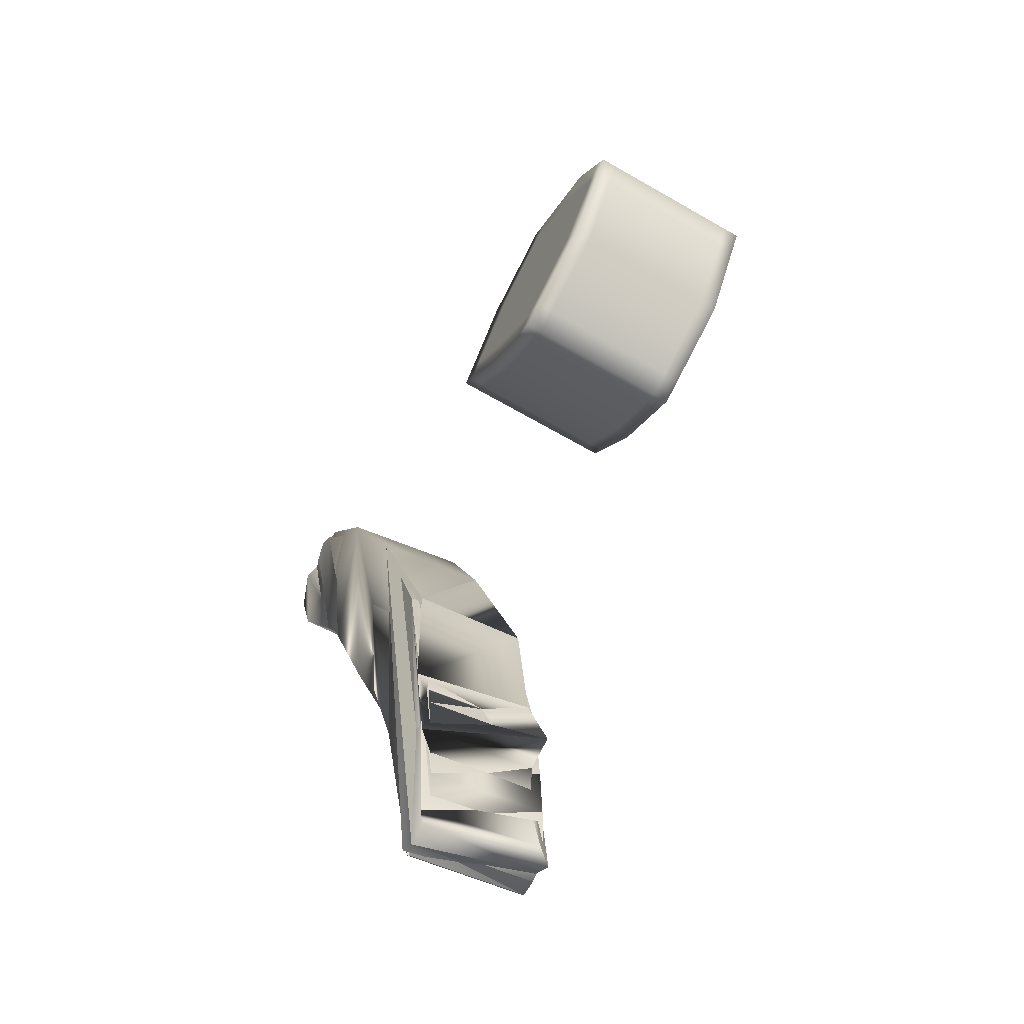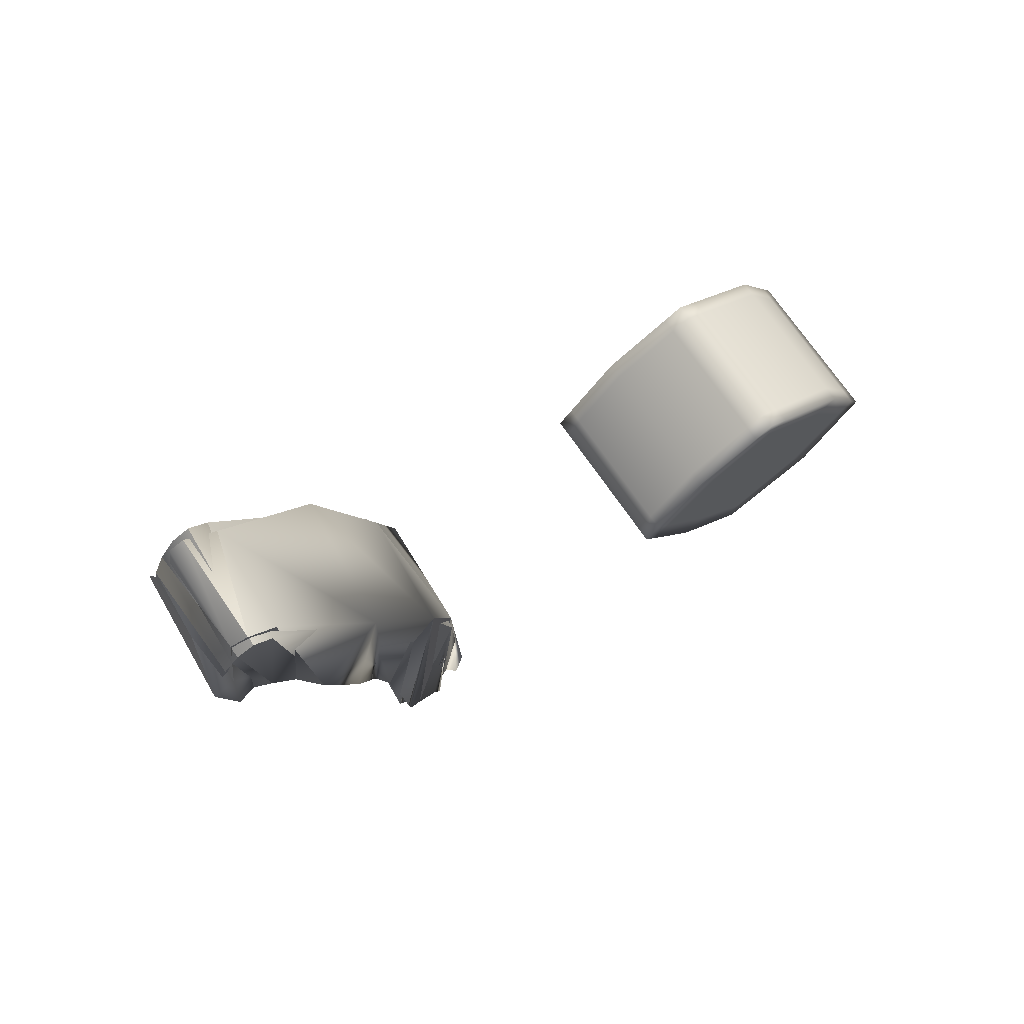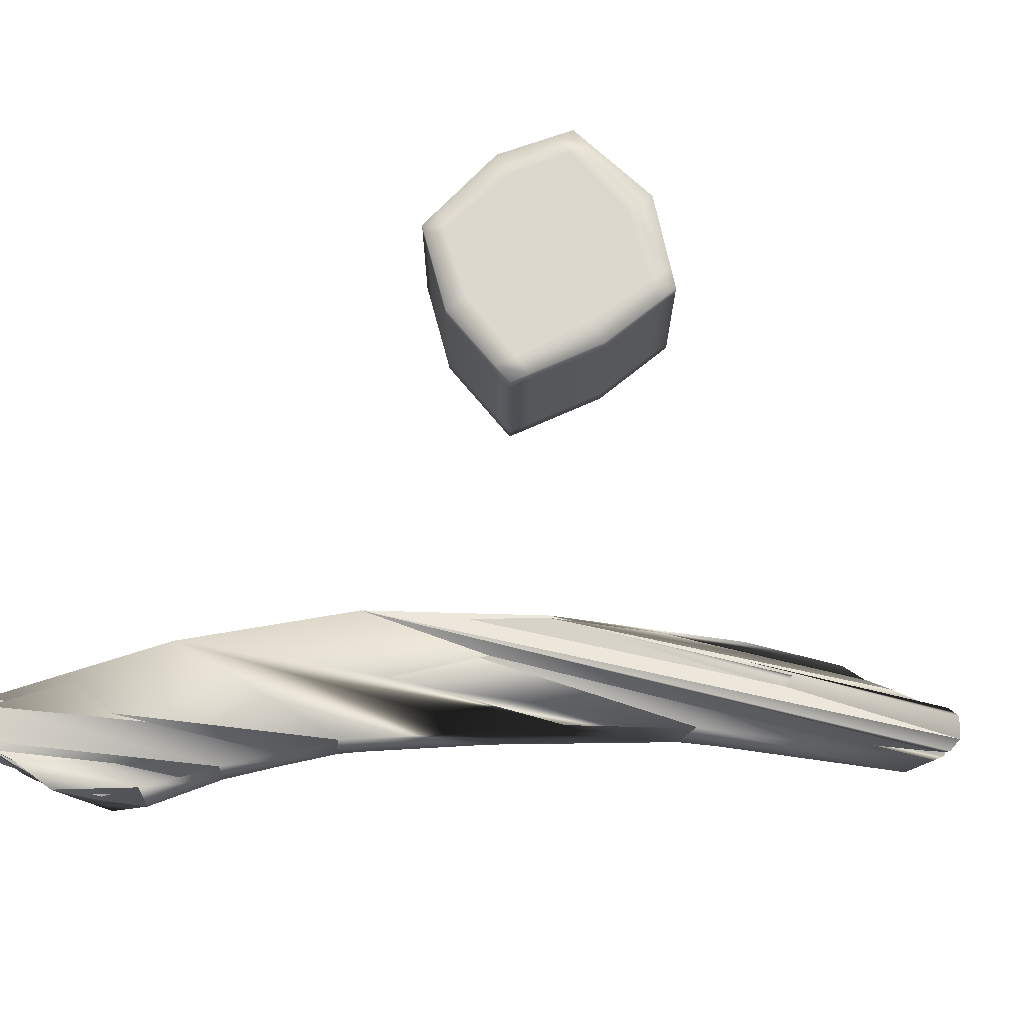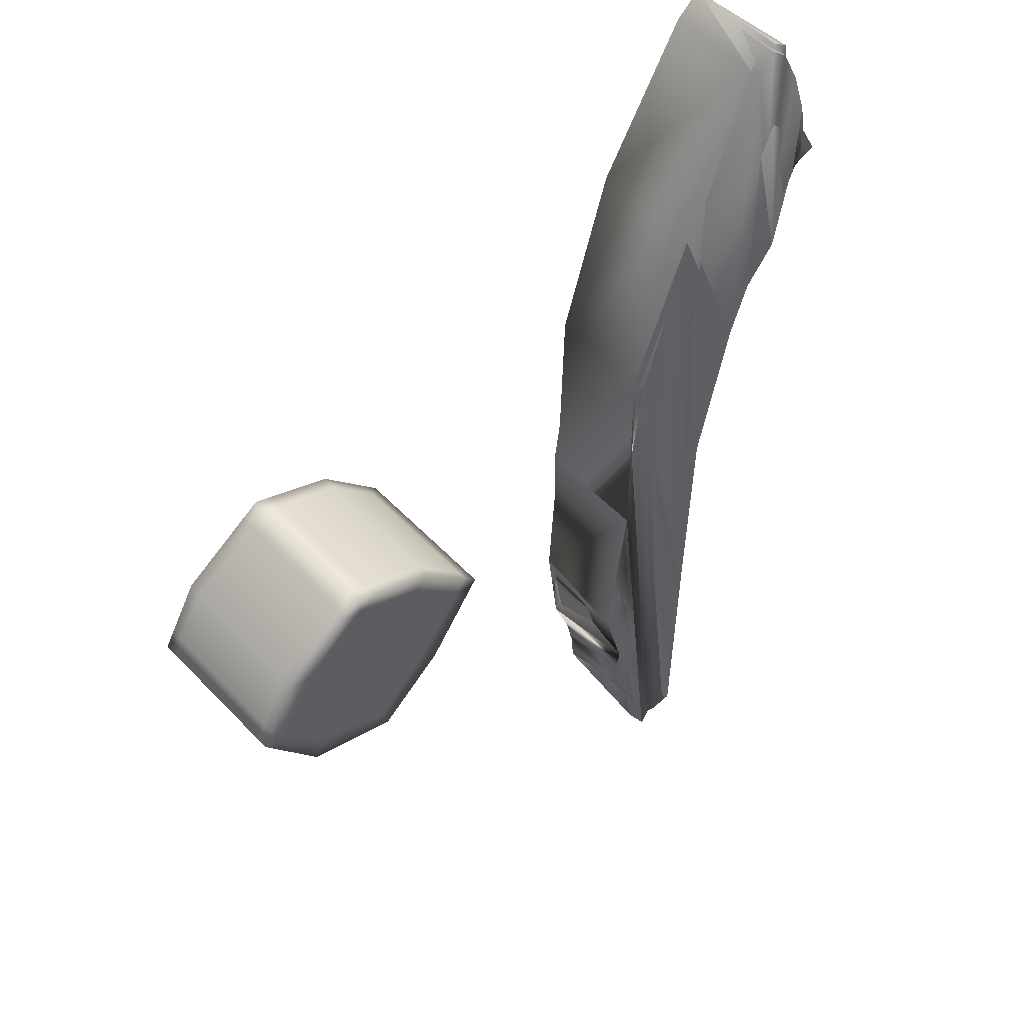
<metadata>
{"format":"obj","ext":"obj","renderer":"f3d","projection":"perspective","resolution":1024,"background":"white","views":[{"elev":-67.2,"azim":60.0,"up":"+Y"},{"elev":72.3,"azim":-34.7,"up":"+Y"},{"elev":72.2,"azim":-79.3,"up":"+Z"},{"elev":55.0,"azim":137.3,"up":"+Y"}]}
</metadata>
<code>
o n10_7
v 0.3413 1.175 0.06499
v 0.3766 1.194 0.06499
v 0.3415 1.217 0.06499
v 0.3067 1.2 0.06499
v 0.5375 0.9764 0.06499
v 0.5641 1.011 0.06499
v 0.5067 1.11 0.06499
v 0.4699 1.083 0.06499
v 0.312 0.786 0.06499
v 0.4446 0.8556 0.06499
v 0.3419 0.9899 0.06499
v 0.2143 0.8795 0.06499
v 0.1208 1.001 0.06499
v 0.2186 1.11 0.06499
v 0.1853 1.142 0.06499
v 0.09563 1.034 0.06499
v 0.3434 0.756 0.06499
v 0.4777 0.8124 0.06499
v 0.5592 0.9422 0.06499
v 0.5826 0.9794 0.06499
v 0.1772 0.8474 0.06499
v 0.09245 0.9697 0.06499
v 0.3045 0.7396 0.06499
v 0.2735 0.7659 0.06499
v 0.0696 1.003 0.06499
v 0.3413 1.175 -0.225
v 0.3067 1.2 -0.225
v 0.3415 1.217 -0.225
v 0.3766 1.194 -0.225
v 0.5375 0.9764 -0.225
v 0.4699 1.083 -0.225
v 0.5067 1.11 -0.225
v 0.5641 1.011 -0.225
v 0.312 0.786 -0.225
v 0.2143 0.8795 -0.225
v 0.3419 0.9899 -0.225
v 0.4446 0.8556 -0.225
v 0.1208 1.001 -0.225
v 0.09563 1.034 -0.225
v 0.1853 1.142 -0.225
v 0.2186 1.11 -0.225
v 0.3434 0.756 -0.225
v 0.4777 0.8124 -0.225
v 0.5592 0.9422 -0.225
v 0.5826 0.9794 -0.225
v 0.1772 0.8474 -0.225
v 0.09245 0.9697 -0.225
v 0.3045 0.7396 -0.225
v 0.2735 0.7659 -0.225
v 0.0696 1.003 -0.225
v 0.3045 0.7396 -0.1981
v 0.2735 0.7659 -0.1981
v 0.0696 1.003 -0.198
v 0.09563 1.034 -0.1981
v 0.5826 0.9794 -0.1981
v 0.5592 0.9422 -0.198
v 0.3415 1.217 -0.1981
v 0.3766 1.194 -0.1981
v 0.1772 0.8474 -0.1981
v 0.09245 0.9697 -0.198
v 0.5067 1.11 -0.1981
v 0.5641 1.011 -0.198
v 0.1853 1.142 -0.1981
v 0.3067 1.2 -0.1981
v 0.4777 0.8124 -0.1981
v 0.3434 0.756 -0.1981
v 0.3045 0.7396 0.03807
v 0.3434 0.756 0.03807
v 0.1853 1.142 0.03807
v 0.09563 1.034 0.03807
v 0.3415 1.217 0.03807
v 0.3067 1.2 0.03807
v 0.4777 0.8124 0.03807
v 0.5592 0.9422 0.03808
v 0.0696 1.003 0.03808
v 0.09245 0.9697 0.03808
v 0.5067 1.11 0.03807
v 0.3766 1.194 0.03807
v 0.5826 0.9794 0.03807
v 0.5641 1.011 0.03808
v 0.1772 0.8474 0.03807
v 0.2735 0.7659 0.03807
v -0.7624 1.66 -0.1981
v -0.7429 1.519 -0.2116
v -0.7692 1.58 -0.2072
v -0.7434 1.74 -0.188
v -0.6779 1.393 -0.2199
v -0.7174 1.804 -0.1792
v -0.6884 1.829 -0.1741
v -0.6569 1.801 -0.1747
v -0.5926 1.2 -0.2338
v -0.4951 1.508 -0.1931
v -0.5067 0.9332 -0.2554
v -0.4399 0.5879 -0.287
v -0.3764 1.202 -0.2164
v -0.4105 0.1605 -0.3303
v -0.3995 0.1442 -0.3312
v -0.3668 0.1388 -0.3292
v -0.3028 0.8786 -0.2451
v -0.3342 0.1442 -0.326
v -0.3207 0.1605 -0.3232
v -0.3018 0.2541 -0.3117
v -0.2876 0.3538 -0.2999
v -0.2762 0.5309 -0.2801
v -0.2789 0.4495 -0.289
v -0.2954 0.4273 -0.08129
v -0.2927 0.5087 -0.07238
v -0.3041 0.3316 -0.09219
v -0.3182 0.2319 -0.104
v -0.3372 0.1383 -0.1155
v -0.3506 0.122 -0.1183
v -0.3832 0.1166 -0.1214
v -0.4159 0.122 -0.1234
v -0.4269 0.1383 -0.1226
v -0.4564 0.5657 -0.07927
v -0.5232 0.911 -0.04769
v -0.6091 1.178 -0.02603
v -0.6944 1.371 -0.01214
v -0.7594 1.496 -0.003892
v -0.7857 1.557 0.000539
v -0.7789 1.638 0.009626
v -0.7599 1.718 0.01976
v -0.7339 1.781 0.02855
v -0.7048 1.807 0.0336
v -0.6733 1.779 0.03306
v -0.5115 1.486 0.01462
v -0.3929 1.18 -0.008607
v -0.3192 0.8564 -0.03736
v 0.3413 1.175 0.04499
v 0.3688 1.182 0.05084
v 0.3405 1.201 0.05275
v 0.3128 1.187 0.05084
v 0.5375 0.9764 0.04499
v 0.5519 1.004 0.05084
v 0.4958 1.099 0.05181
v 0.4699 1.083 0.04499
v 0.312 0.786 0.04499
v 0.4446 0.8556 0.04499
v 0.3419 0.9899 0.04499
v 0.2143 0.8795 0.04499
v 0.1208 1.001 0.04499
v 0.2186 1.11 0.04499
v 0.1945 1.13 0.05175
v 0.1065 1.025 0.05084
v 0.338 0.769 0.05084
v 0.4678 0.824 0.05208
v 0.5472 0.9497 0.05084
v 0.5667 0.9797 0.05285
v 0.1881 0.8573 0.05141
v 0.1041 0.9777 0.05084
v 0.3069 0.7554 0.05286
v 0.2826 0.7767 0.05084
v 0.08569 1.002 0.05313
v 0.3413 1.175 -0.205
v 0.3128 1.187 -0.2108
v 0.3405 1.201 -0.2127
v 0.3688 1.182 -0.2108
v 0.5374 0.9764 -0.205
v 0.4699 1.083 -0.205
v 0.4958 1.099 -0.2118
v 0.5519 1.004 -0.2108
v 0.312 0.786 -0.205
v 0.2143 0.8795 -0.205
v 0.3419 0.9899 -0.205
v 0.4446 0.8556 -0.205
v 0.1208 1.001 -0.205
v 0.1065 1.025 -0.2108
v 0.1945 1.13 -0.2117
v 0.2186 1.11 -0.205
v 0.338 0.769 -0.2108
v 0.4678 0.824 -0.2121
v 0.5472 0.9497 -0.2108
v 0.5667 0.9797 -0.2128
v 0.1881 0.8573 -0.2114
v 0.1041 0.9777 -0.2108
v 0.3069 0.7554 -0.2128
v 0.2826 0.7767 -0.2108
v 0.08569 1.002 -0.2131
v 0.3075 0.7594 -0.1981
v 0.2864 0.7811 -0.1981
v 0.08958 1.002 -0.198
v 0.111 1.021 -0.1981
v 0.5626 0.9797 -0.1981
v 0.5422 0.9528 -0.198
v 0.3402 1.197 -0.1981
v 0.3657 1.177 -0.1981
v 0.192 0.8608 -0.1981
v 0.1089 0.9811 -0.198
v 0.4922 1.096 -0.1981
v 0.5468 1.001 -0.198
v 0.1976 1.126 -0.1981
v 0.3153 1.182 -0.1981
v 0.4647 0.8276 -0.1981
v 0.3357 0.7744 -0.1981
v 0.3075 0.7594 0.03807
v 0.3357 0.7744 0.03807
v 0.1976 1.126 0.03807
v 0.111 1.021 0.03807
v 0.3402 1.197 0.03807
v 0.3153 1.182 0.03807
v 0.4647 0.8276 0.03807
v 0.5422 0.9528 0.03808
v 0.08958 1.002 0.03808
v 0.1089 0.9811 0.03808
v 0.4922 1.096 0.03807
v 0.3657 1.177 0.03807
v 0.5626 0.9797 0.03807
v 0.5468 1.001 0.03808
v 0.192 0.8608 0.03807
v 0.2864 0.7811 0.03807
v -0.7501 1.656 -0.1828
v -0.7567 1.511 -0.1993
v -0.7721 1.577 -0.2268
v -0.7406 1.738 -0.1683
v -0.6759 1.394 -0.2398
v -0.7307 1.811 -0.1661
v -0.7049 1.828 -0.163
v -0.6518 1.798 -0.1556
v -0.5948 1.199 -0.2139
v -0.4784 1.516 -0.2003
v -0.5213 0.9283 -0.2426
v -0.4382 0.5886 -0.3069
v -0.3655 1.205 -0.1998
v -0.3952 0.1667 -0.3416
v -0.3895 0.1583 -0.3211
v -0.3468 0.1388 -0.3276
v -0.301 0.879 -0.265
v -0.3242 0.1289 -0.3342
v -0.3081 0.1526 -0.3098
v -0.3086 0.2526 -0.293
v -0.2835 0.3514 -0.2805
v -0.2649 0.5296 -0.2637
v -0.2658 0.4505 -0.3041
v -0.3063 0.4299 -0.09781
v -0.2943 0.5077 -0.05247
v -0.3002 0.3286 -0.07281
v -0.3227 0.2355 -0.1231
v -0.3345 0.1296 -0.09767
v -0.3439 0.1074 -0.1064
v -0.3839 0.1007 -0.1094
v -0.4093 0.1151 -0.1059
v -0.4132 0.1419 -0.1085
v -0.4546 0.5664 -0.09918
v -0.5377 0.9061 -0.03481
v -0.6111 1.177 -0.006155
v -0.6925 1.372 -0.032
v -0.7605 1.494 0.01586
v -0.7891 1.563 -0.01832
v -0.7935 1.639 0.02328
v -0.7571 1.714 0.03899
v -0.7344 1.792 0.01146
v -0.7059 1.824 0.02255
v -0.6594 1.79 0.02441
v -0.4996 1.49 0.03002
v -0.3787 1.183 0.005202
v -0.3101 0.8584 -0.05506
f 1 2 3
f 1 3 4
f 5 6 7
f 5 7 8
f 9 10 11
f 9 11 12
f 13 14 15
f 13 15 16
f 17 18 10
f 17 10 9
f 19 20 6
f 19 6 5
f 12 11 14
f 12 14 13
f 8 7 2
f 8 2 1
f 11 8 1
f 11 1 14
f 18 19 5
f 18 5 10
f 10 5 8
f 10 8 11
f 14 1 4
f 14 4 15
f 21 12 13
f 21 13 22
f 23 17 9
f 23 9 24
f 22 13 16
f 22 16 25
f 24 9 12
f 24 12 21
f 26 27 28
f 26 28 29
f 30 31 32
f 30 32 33
f 34 35 36
f 34 36 37
f 38 39 40
f 38 40 41
f 42 34 37
f 42 37 43
f 44 30 33
f 44 33 45
f 35 38 41
f 35 41 36
f 31 26 29
f 31 29 32
f 36 41 26
f 36 26 31
f 43 37 30
f 43 30 44
f 37 36 31
f 37 31 30
f 41 40 27
f 41 27 26
f 46 47 38
f 46 38 35
f 48 49 34
f 48 34 42
f 47 50 39
f 47 39 38
f 49 46 35
f 49 35 34
f 51 52 49
f 51 49 48
f 53 54 39
f 53 39 50
f 55 56 44
f 55 44 45
f 57 58 29
f 57 29 28
f 59 60 47
f 59 47 46
f 61 62 33
f 61 33 32
f 63 64 27
f 63 27 40
f 65 66 42
f 65 42 43
f 52 59 46
f 52 46 49
f 62 55 45
f 62 45 33
f 58 61 32
f 58 32 29
f 60 53 50
f 60 50 47
f 56 65 43
f 56 43 44
f 64 57 28
f 64 28 27
f 54 63 40
f 54 40 39
f 66 51 48
f 66 48 42
f 17 23 67
f 17 67 68
f 68 67 51
f 68 51 66
f 16 15 69
f 16 69 70
f 70 69 63
f 70 63 54
f 4 3 71
f 4 71 72
f 72 71 57
f 72 57 64
f 19 18 73
f 19 73 74
f 74 73 65
f 74 65 56
f 22 25 75
f 22 75 76
f 76 75 53
f 76 53 60
f 2 7 77
f 2 77 78
f 78 77 61
f 78 61 58
f 6 20 79
f 6 79 80
f 80 79 55
f 80 55 62
f 24 21 81
f 24 81 82
f 82 81 59
f 82 59 52
f 18 17 68
f 18 68 73
f 73 68 66
f 73 66 65
f 15 4 72
f 15 72 69
f 69 72 64
f 69 64 63
f 7 6 80
f 7 80 77
f 77 80 62
f 77 62 61
f 21 22 76
f 21 76 81
f 81 76 60
f 81 60 59
f 3 2 78
f 3 78 71
f 71 78 58
f 71 58 57
f 20 19 74
f 20 74 79
f 79 74 56
f 79 56 55
f 25 16 70
f 25 70 75
f 75 70 54
f 75 54 53
f 23 24 82
f 23 82 67
f 67 82 52
f 67 52 51
f 129 131 130
f 129 132 131
f 133 135 134
f 133 136 135
f 137 139 138
f 137 140 139
f 141 143 142
f 141 144 143
f 145 138 146
f 145 137 138
f 147 134 148
f 147 133 134
f 140 142 139
f 140 141 142
f 136 130 135
f 136 129 130
f 139 129 136
f 139 142 129
f 146 133 147
f 146 138 133
f 138 136 133
f 138 139 136
f 142 132 129
f 142 143 132
f 149 141 140
f 149 150 141
f 151 137 145
f 151 152 137
f 150 144 141
f 150 153 144
f 152 140 137
f 152 149 140
f 154 156 155
f 154 157 156
f 158 160 159
f 158 161 160
f 162 164 163
f 162 165 164
f 166 168 167
f 166 169 168
f 170 165 162
f 170 171 165
f 172 161 158
f 172 173 161
f 163 169 166
f 163 164 169
f 159 157 154
f 159 160 157
f 164 154 169
f 164 159 154
f 171 158 165
f 171 172 158
f 165 159 164
f 165 158 159
f 169 155 168
f 169 154 155
f 174 166 175
f 174 163 166
f 176 162 177
f 176 170 162
f 175 167 178
f 175 166 167
f 177 163 174
f 177 162 163
f 179 177 180
f 179 176 177
f 181 167 182
f 181 178 167
f 183 172 184
f 183 173 172
f 185 157 186
f 185 156 157
f 187 175 188
f 187 174 175
f 189 161 190
f 189 160 161
f 191 155 192
f 191 168 155
f 193 170 194
f 193 171 170
f 180 174 187
f 180 177 174
f 190 173 183
f 190 161 173
f 186 160 189
f 186 157 160
f 188 178 181
f 188 175 178
f 184 171 193
f 184 172 171
f 192 156 185
f 192 155 156
f 182 168 191
f 182 167 168
f 194 176 179
f 194 170 176
f 145 195 151
f 145 196 195
f 196 179 195
f 196 194 179
f 144 197 143
f 144 198 197
f 198 191 197
f 198 182 191
f 132 199 131
f 132 200 199
f 200 185 199
f 200 192 185
f 147 201 146
f 147 202 201
f 202 193 201
f 202 184 193
f 150 203 153
f 150 204 203
f 204 181 203
f 204 188 181
f 130 205 135
f 130 206 205
f 206 189 205
f 206 186 189
f 134 207 148
f 134 208 207
f 208 183 207
f 208 190 183
f 152 209 149
f 152 210 209
f 210 187 209
f 210 180 187
f 146 196 145
f 146 201 196
f 201 194 196
f 201 193 194
f 143 200 132
f 143 197 200
f 197 192 200
f 197 191 192
f 135 208 134
f 135 205 208
f 205 190 208
f 205 189 190
f 149 204 150
f 149 209 204
f 209 188 204
f 209 187 188
f 131 206 130
f 131 199 206
f 199 186 206
f 199 185 186
f 148 202 147
f 148 207 202
f 207 184 202
f 207 183 184
f 153 198 144
f 153 203 198
f 203 182 198
f 203 181 182
f 151 210 152
f 151 195 210
f 195 180 210
f 195 179 180
f 84 83 86
f 84 86 87
f 87 86 88
f 87 88 89
f 87 89 90
f 91 92 93
f 93 92 94
f 94 92 95
f 97 95 98
f 100 99 101
f 101 99 102
f 102 99 103
f 103 99 104
f 106 104 107
f 108 105 106
f 103 109 102
f 110 102 109
f 112 97 98
f 114 97 113
f 97 114 96
f 115 96 114
f 96 115 94
f 118 91 117
f 91 118 87
f 120 84 119
f 85 121 83
f 83 122 86
f 123 86 122
f 124 90 89
f 95 128 99
f 119 121 120
f 123 118 124
f 124 118 125
f 125 118 117
f 127 115 114
f 127 112 128
f 128 110 109
f 107 108 106
f 105 104 103
f 100 99 98
f 99 95 98
f 97 95 96
f 96 95 94
f 92 90 91
f 91 90 87
f 85 84 83
f 105 106 104
f 103 108 105
f 108 103 109
f 101 110 102
f 110 101 111
f 100 111 101
f 112 111 98
f 100 98 111
f 113 112 97
f 93 116 94
f 115 94 116
f 91 117 93
f 116 93 117
f 84 119 87
f 118 87 119
f 85 120 84
f 120 85 121
f 121 83 122
f 88 123 86
f 124 123 89
f 88 89 123
f 125 124 90
f 125 90 126
f 92 126 90
f 126 92 127
f 95 127 92
f 127 95 128
f 128 99 107
f 104 107 99
f 107 108 128
f 108 109 128
f 110 111 128
f 111 112 128
f 112 113 127
f 113 114 127
f 127 115 126
f 115 116 126
f 116 117 126
f 126 117 125
f 123 118 122
f 118 119 122
f 122 119 121
f 212 214 211
f 212 215 214
f 215 216 214
f 215 217 216
f 215 218 217
f 219 221 220
f 221 222 220
f 222 223 220
f 225 226 223
f 228 229 227
f 229 230 227
f 230 231 227
f 231 232 227
f 234 235 232
f 236 234 233
f 231 230 237
f 238 237 230
f 240 226 225
f 242 241 225
f 225 224 242
f 243 242 224
f 224 222 243
f 246 245 219
f 219 215 246
f 248 247 212
f 213 211 249
f 211 214 250
f 251 250 214
f 252 217 218
f 223 227 256
f 247 248 249
f 251 252 246
f 252 253 246
f 253 245 246
f 255 242 243
f 255 256 240
f 256 237 238
f 235 234 236
f 233 231 232
f 228 226 227
f 227 226 223
f 225 224 223
f 224 222 223
f 220 219 218
f 219 215 218
f 213 211 212
f 233 232 234
f 231 233 236
f 236 237 231
f 229 230 238
f 238 239 229
f 228 229 239
f 240 226 239
f 228 239 226
f 241 225 240
f 221 222 244
f 243 244 222
f 219 221 245
f 244 245 221
f 212 215 247
f 246 247 215
f 213 212 248
f 248 249 213
f 249 250 211
f 216 214 251
f 252 217 251
f 216 251 217
f 253 218 252
f 253 254 218
f 220 218 254
f 254 255 220
f 223 220 255
f 255 256 223
f 256 235 227
f 232 227 235
f 235 256 236
f 236 256 237
f 238 256 239
f 239 256 240
f 240 255 241
f 241 255 242
f 255 254 243
f 243 254 244
f 244 254 245
f 254 253 245
f 251 250 246
f 246 250 247
f 250 249 247

</code>
